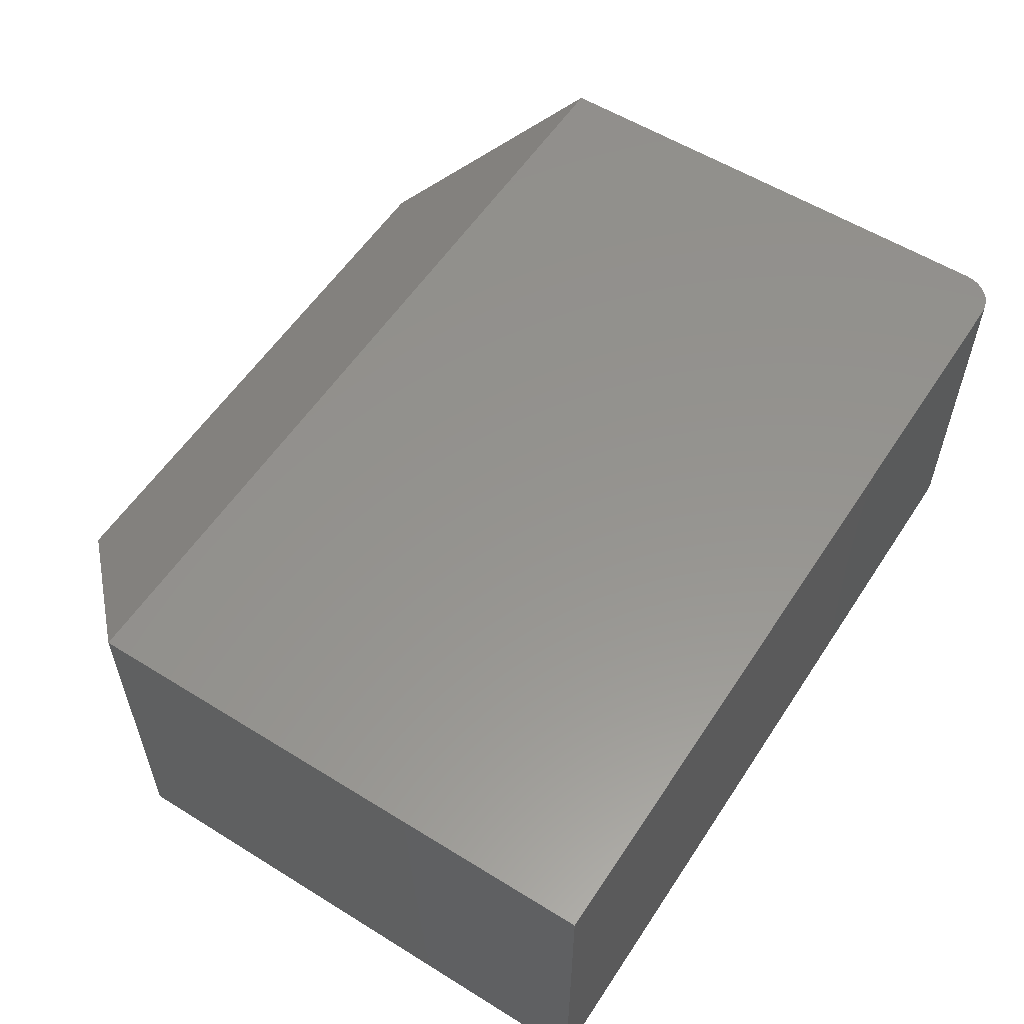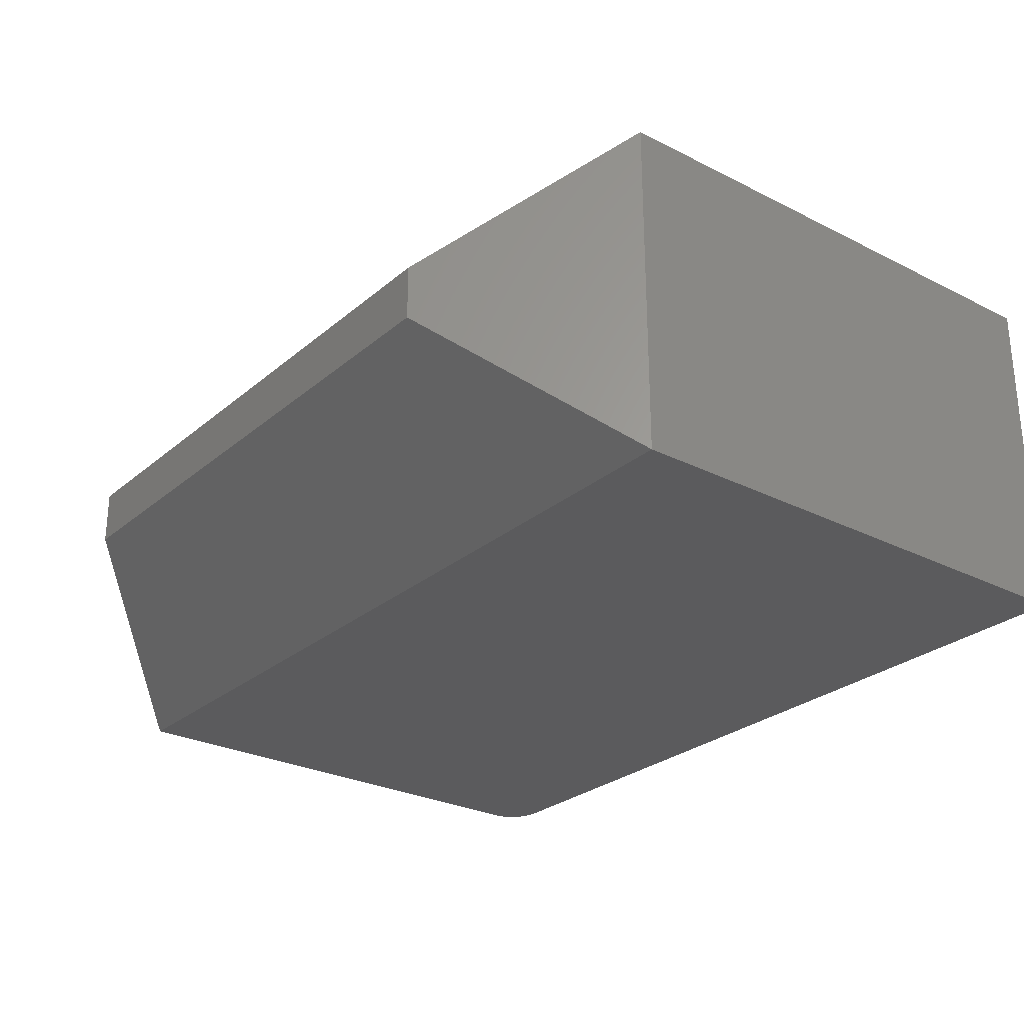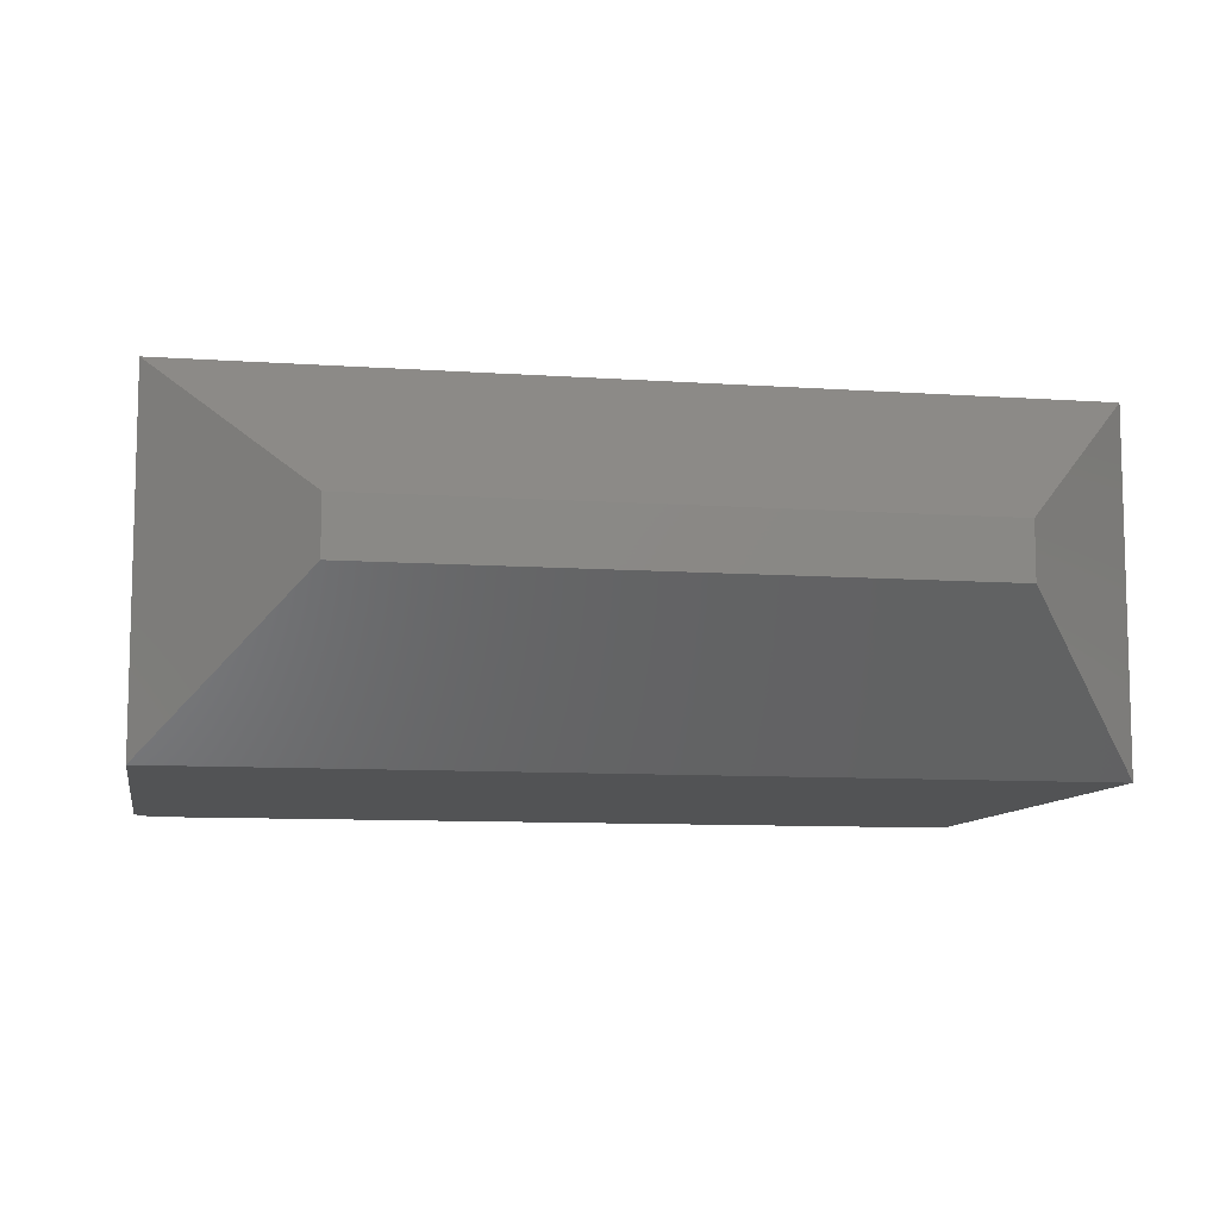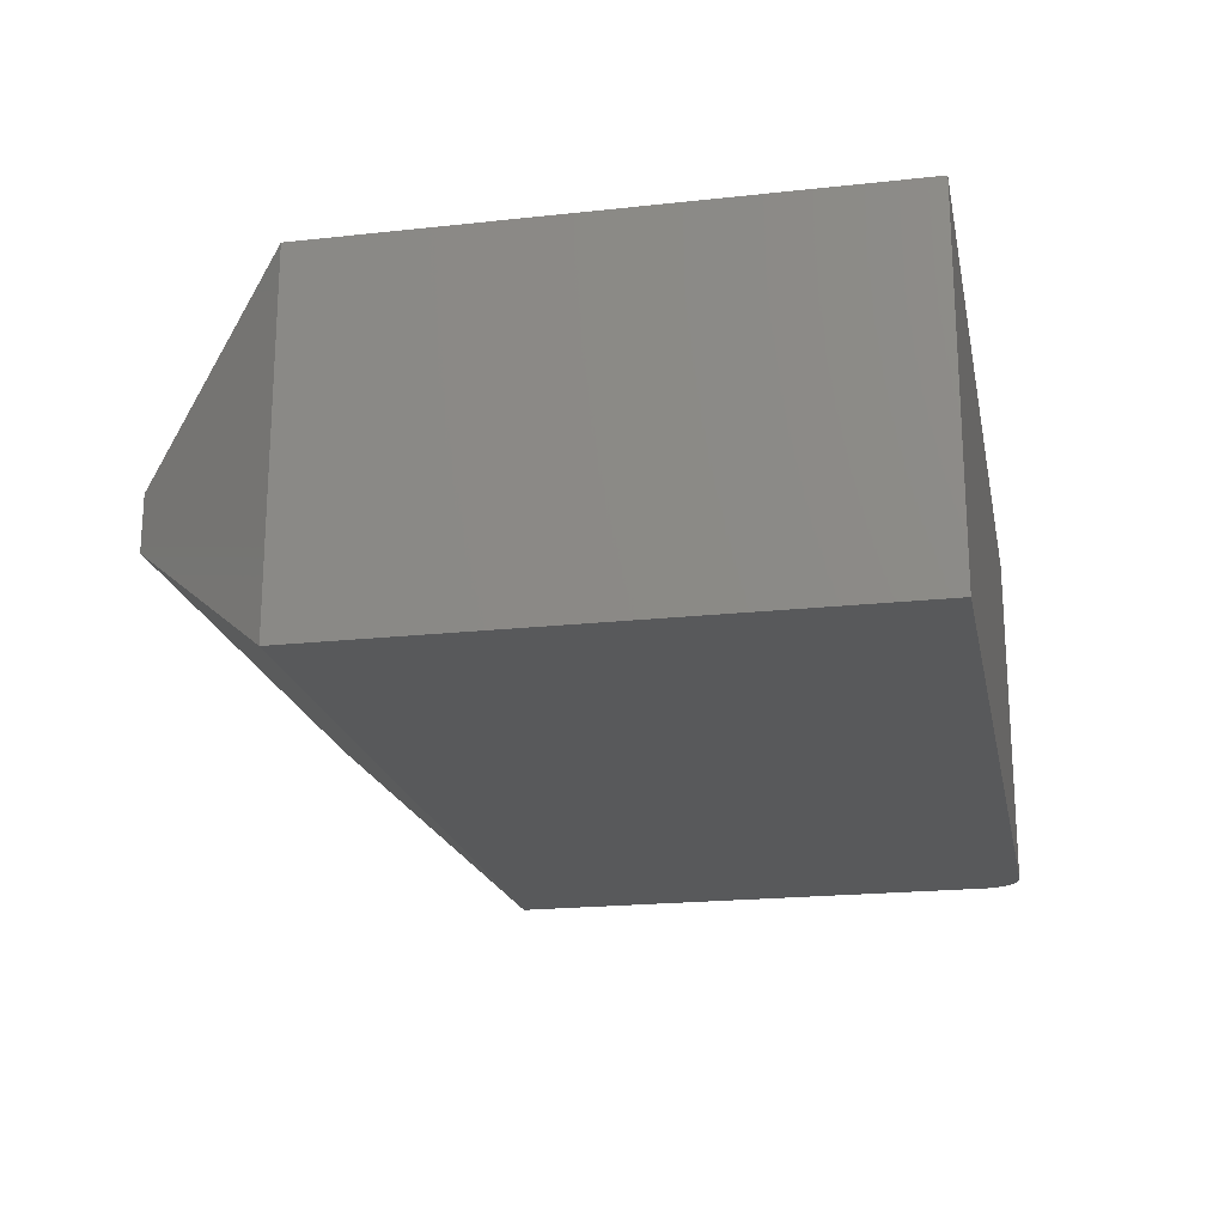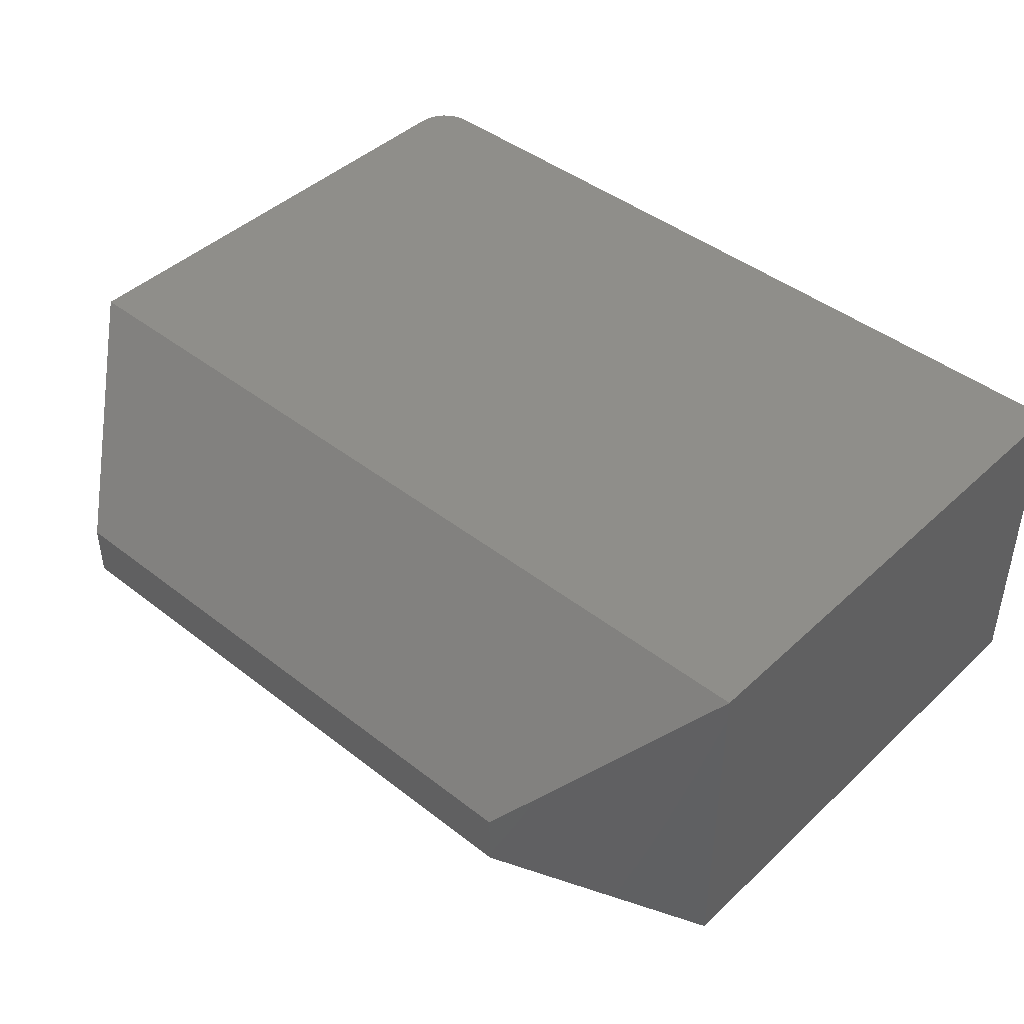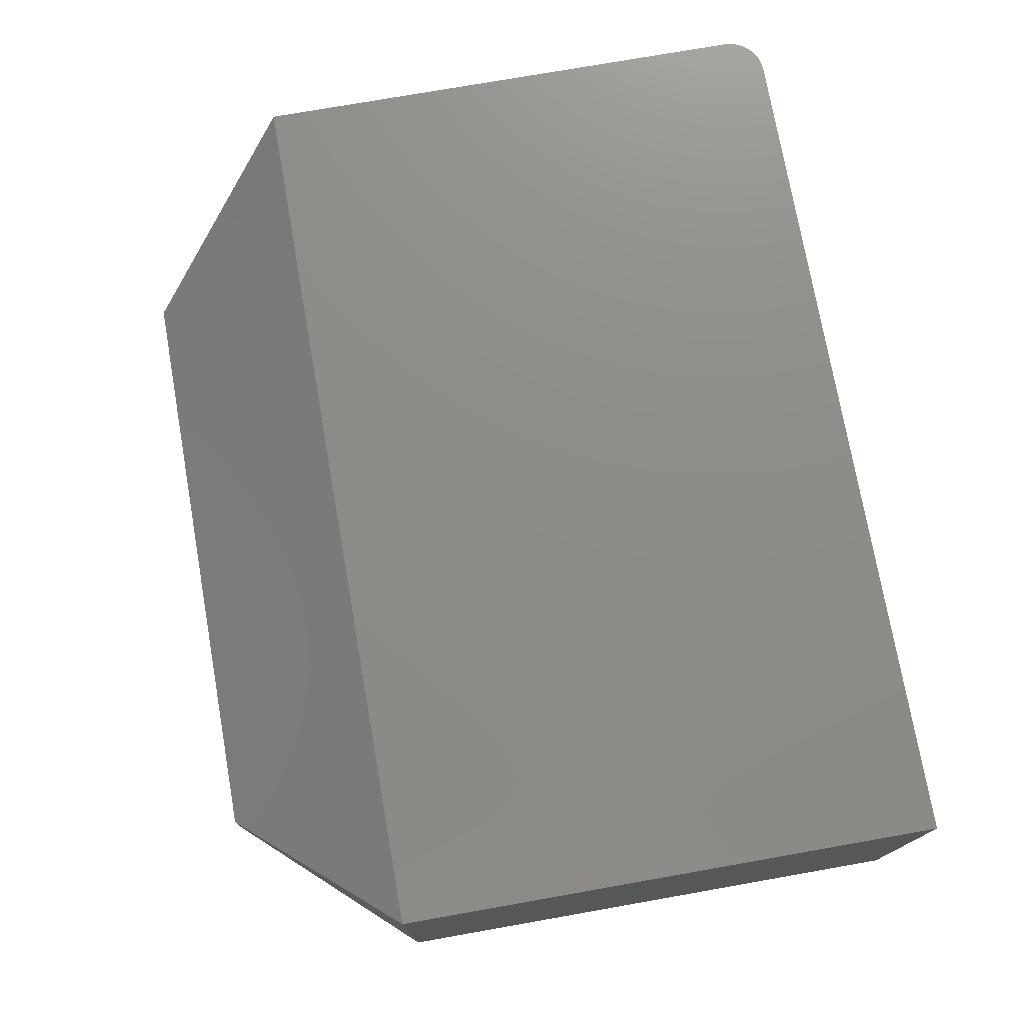
<metadata>
{"format":"stl","ext":"stl","renderer":"f3d","projection":"perspective","resolution":1024,"background":"white","views":[{"elev":56.7,"azim":-57.1,"up":"+Z"},{"elev":-27.1,"azim":-128.0,"up":"+Z"},{"elev":-9.5,"azim":169.7,"up":"+Z"},{"elev":-20.4,"azim":-78.7,"up":"+Z"},{"elev":43.6,"azim":-137.5,"up":"+Z"},{"elev":75.1,"azim":-100.0,"up":"+Z"}]}
</metadata>
<code>
# stl→obj: 28 verts, 52 faces
v 0.7188 0 0.2969
v 0.7307 0.002379 0.2969
v 0 0 0.2969
v 0.7248 0.0006005 0.2969
v 0.7447 0.01389 0.2969
v 0.7476 0.01929 0.2969
v 0.7361 0.005267 0.2969
v 0.7408 0.009153 0.2969
v 0 0.4594 0.2969
v 0.7494 0.02515 0.2969
v 0.75 0.03125 0.2969
v 0.75 0.4594 0.2969
v 0 0 0
v 0.7307 0.002379 0
v 0.7188 0 0
v 0.7248 0.0006005 0
v 0.7361 0.005267 0
v 0.7476 0.01929 0
v 0.7447 0.01389 0
v 0.7408 0.009153 0
v 0 0.4594 0
v 0.75 0.4594 0
v 0.75 0.03125 0
v 0.7494 0.02515 0
v 0.625 0.6 0.1719
v 0.625 0.6 0.125
v 0.125 0.6 0.1719
v 0.125 0.6 0.125
f 1 2 3
f 1 4 2
f 5 6 7
f 7 8 5
f 9 3 10
f 9 10 11
f 9 11 12
f 10 3 2
f 10 2 7
f 10 7 6
f 13 14 15
f 14 16 15
f 17 18 19
f 19 20 17
f 21 22 23
f 21 23 24
f 21 24 13
f 24 18 17
f 24 17 14
f 24 14 13
f 11 23 12
f 12 23 22
f 3 13 1
f 1 13 15
f 23 11 24
f 24 11 10
f 24 10 18
f 18 10 6
f 18 6 19
f 19 6 5
f 19 5 20
f 20 5 8
f 20 8 17
f 17 8 7
f 17 7 14
f 14 7 2
f 14 2 16
f 16 2 4
f 16 4 15
f 15 4 1
f 9 21 3
f 3 21 13
f 25 26 27
f 27 26 28
f 12 22 25
f 25 22 26
f 21 28 22
f 22 28 26
f 21 9 28
f 28 9 27
f 9 12 27
f 27 12 25

</code>
